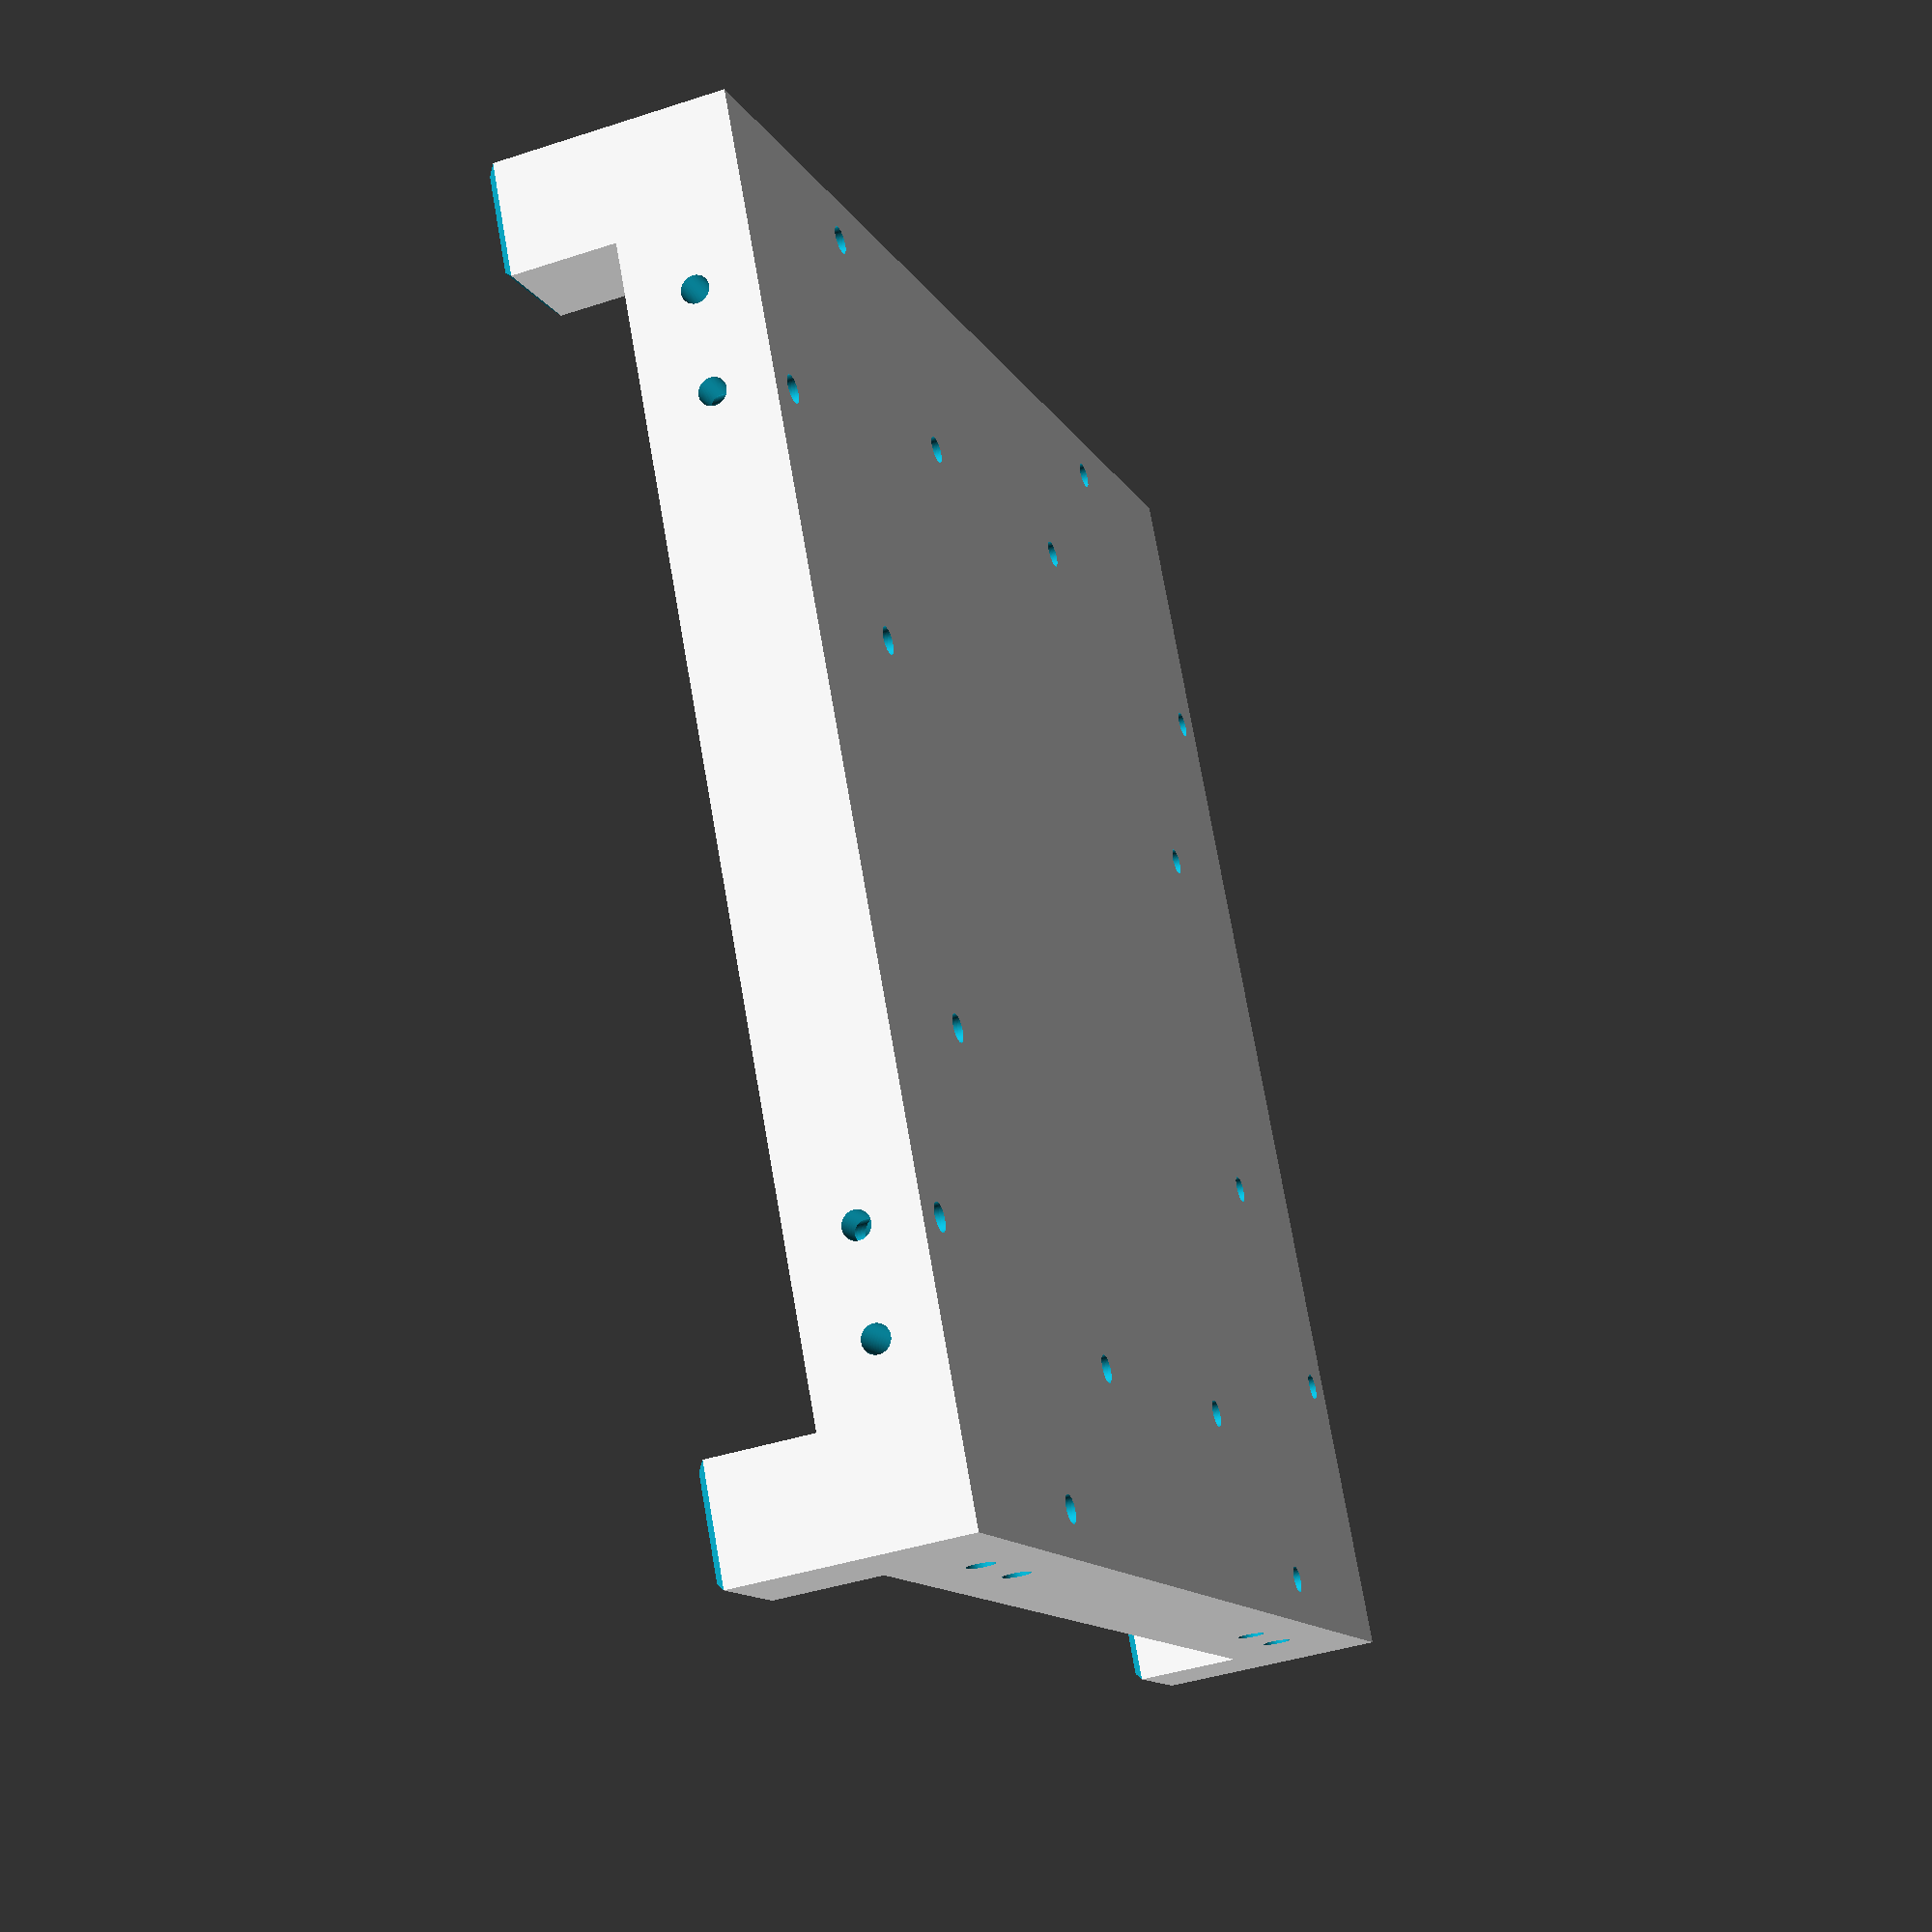
<openscad>
$fn=100;

/*** GLOBAL VARIABLES ***/
// The pillar
pillar_size = 8.5;
pillar_z = 18;
pillar_z_offset = 8.5;

// The pillar HOLES
pillar_hole_offset = -5.5;
pillar_hole_diameter = 2.05; // M2.5 with tapping

// The connector
connector_size = 7;
connector_thickness = 2.5;

// The connector HOLES
connector_hole_distance = 58;
connector_hole_diameter = 2.05; // M2.5 with tapping

// The vertical support
vertical_support_thickness = 1.5;
vertical_support_width = 18;
vertical_support_hole_diameter = 2.05; // M2.5 with tapping
vertical_support_holes_distance1 = 73;
vertical_support_holes_distance2 = 58;
vertical_support_holes_deep = 10;

/*** MAIN ***/
//color("#0000AF")
//render()
draw_chassis();

/*** FUNCTION DEFINE ***/

module draw_chassis() {
    union() {
        draw_pillars();
        draw_solid_supports();
    }
}

module draw_a_pillar() {
    translate([0, 0, pillar_z_offset])
    difference() {
        // Pillar (shifted)
        translate([0, 0, -(pillar_z/2)])
        cube([pillar_size, pillar_size, pillar_z], center = true);
        
        // Pillar top cutout
        for (z=[90:90:270])
        rotate_copy([0, 0, z])
        translate([0, pillar_size+1.85, 0])
        rotate([45, 0, 0])
        cube([pillar_size+1, pillar_size+1, 100], center=true);
    }
}

module draw_a_pillar_w_holes() {
    difference() {
        // Pillar (shifted)
        draw_a_pillar();
        
        // Hole
        // draw_pillar_holes();
    }
}

module draw_pillar_holes() {
    rotate_copy([0, 0, 90])
    translate([0, 0, pillar_hole_offset])
    rotate([0, 90, 0])
    cylinder(h=100, r=(pillar_hole_diameter/2), center=true);
}

module draw_pillars() {
    for (z=[0:90:270]) rotate_copy([0, 0, z])
    translate([-50+(pillar_size/2), -50+(pillar_size/2), 0])
    draw_a_pillar_w_holes();
}

module draw_a_connector() {
    difference() {
        // Connector
        translate([0, 0, -(connector_thickness/2)])
        cube([100, connector_size, connector_thickness], center = true);
    
        // Connector holes
        draw_connector_holes();
    }
}

module draw_connector_holes() {
    translate([-(connector_hole_distance/2), 0, 0])
    cylinder(h=100, r=(connector_hole_diameter/2), center=true);
    
    translate([(connector_hole_distance/2), 0, 0])
    cylinder(h=100, r=(connector_hole_diameter/2), center=true);
}

module draw_connectors() {
    for (z=[0:90:270]) rotate_copy([0, 0, z])
    translate([0, 50-(connector_size/2), 0])
    draw_a_connector();
}

module draw_vertical_supports() {
    difference() {
        // Vertical support body
        for (i=[0:1:3])
        rotate([0, 0, 90*i])
        mirror_copy([0, 1, 0])
        draw_a_vertical_support_body();
        
        // Vertical support holes
        for (i=[0:1:3])
        rotate([0, 0, 90*i])
        mirror_copy([0, 1, 0])
        draw_a_vertical_support_hole();
    }
    
}

module draw_solid_supports() {
    difference() {
        translate([0, 0, -((pillar_z-pillar_z_offset)/2)])
        cube([100, 100, (pillar_z-pillar_z_offset)], center=true);
        
        // Vertical support holes
        for (i=[0:1:3])
        rotate([0, 0, 90*i])
        mirror_copy([0, 1, 0])
        draw_a_vertical_support_hole();
        
        // Outside vertical holes
        for (z=[0:90:270]) rotate_copy([0, 0, z])
        translate([0, 50-(connector_size/2), 0]) {
            translate([-(connector_hole_distance/2), 0, 0])
            cylinder(h=100, r=(connector_hole_diameter/2), center=true);

            translate([(connector_hole_distance/2), 0, 0])
            cylinder(h=100, r=(connector_hole_diameter/2), center=true);
        }
        
        // Inside vertical holdes
        for (z=[0:90:270]) rotate_copy([0, 0, z])
        translate([0, 35, 0]) {
            translate([-(connector_hole_distance/2)+15, 0, 0])
            cylinder(h=100, r=(connector_hole_diameter/2), center=true);
            
            translate([(connector_hole_distance/2)-15, 0, 0])
            cylinder(h=100, r=(connector_hole_diameter/2), center=true);
        }
    }
    
}

module draw_a_vertical_support_body() {
    translate([50-(vertical_support_thickness/2), -50+(vertical_support_width/2)+pillar_size, -(pillar_z - pillar_z_offset)/2])
    cube([vertical_support_thickness, vertical_support_width, (pillar_z - pillar_z_offset)], center=true);
}

module draw_a_vertical_support_hole() {
    translate([50-(vertical_support_holes_deep/2)+1, -(vertical_support_holes_distance1/2), -5])
    rotate([0, 90, 0])
    cylinder(h=vertical_support_holes_deep+1, d=vertical_support_hole_diameter, center=true);
    
    translate([50-(vertical_support_holes_deep/2)+1, -(vertical_support_holes_distance2/2), -5])
    rotate([0, 90, 0])
    cylinder(h=vertical_support_holes_deep+1, d=vertical_support_hole_diameter, center=true);
}

module rotate_copy(vector) {
    children();
    rotate(vector) children();
}

module mirror_copy(vector) {
    children();
    mirror(vector) children();
}
</openscad>
<views>
elev=41.8 azim=208.0 roll=111.5 proj=p view=solid
</views>
